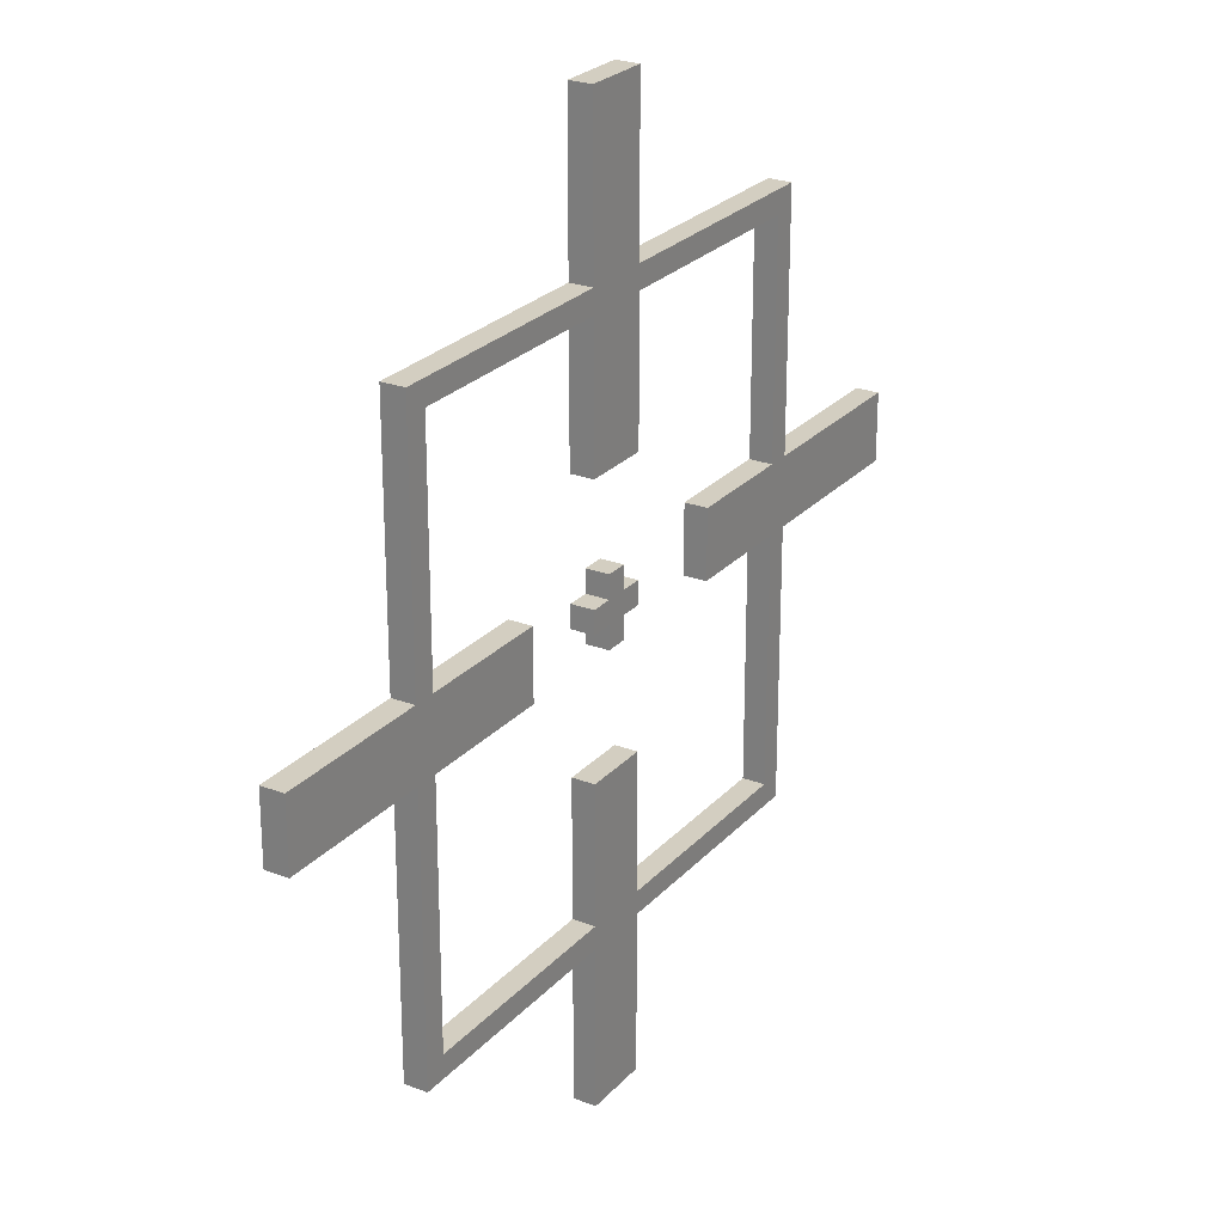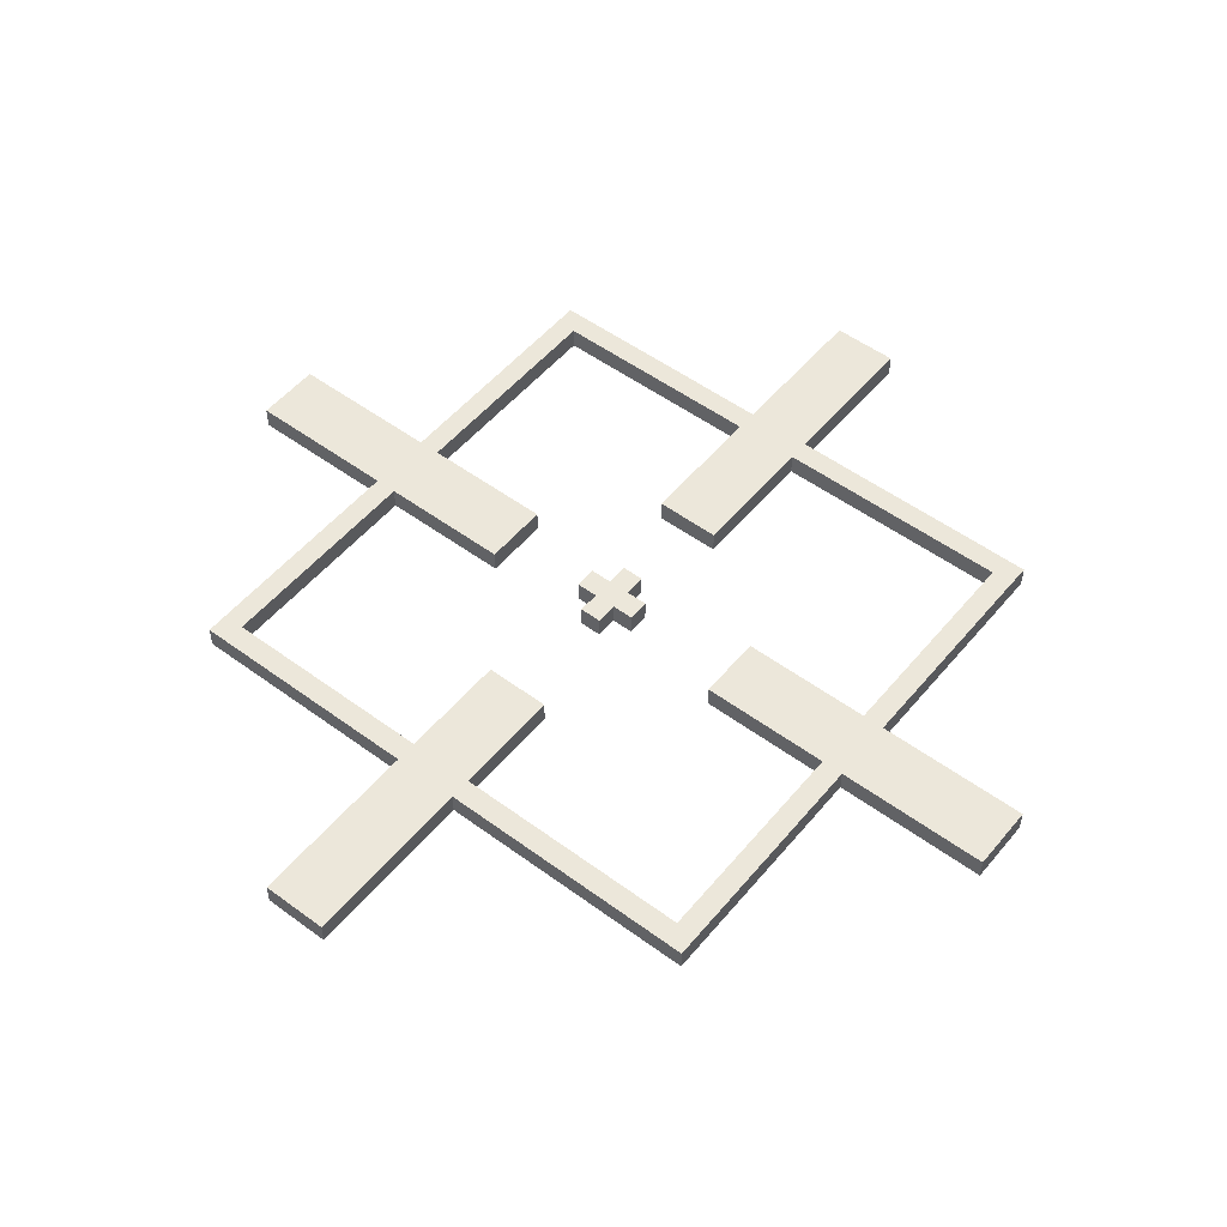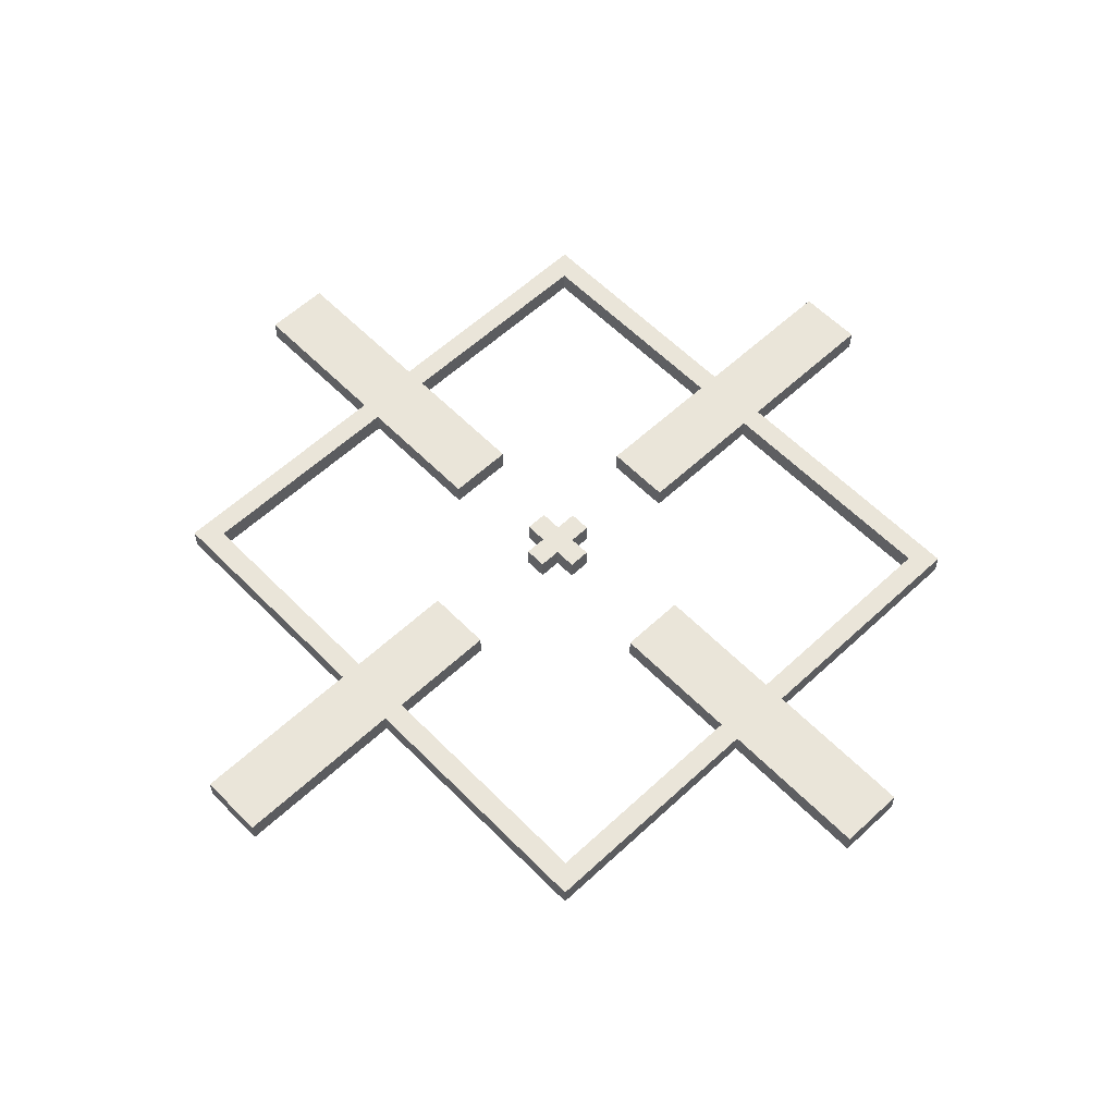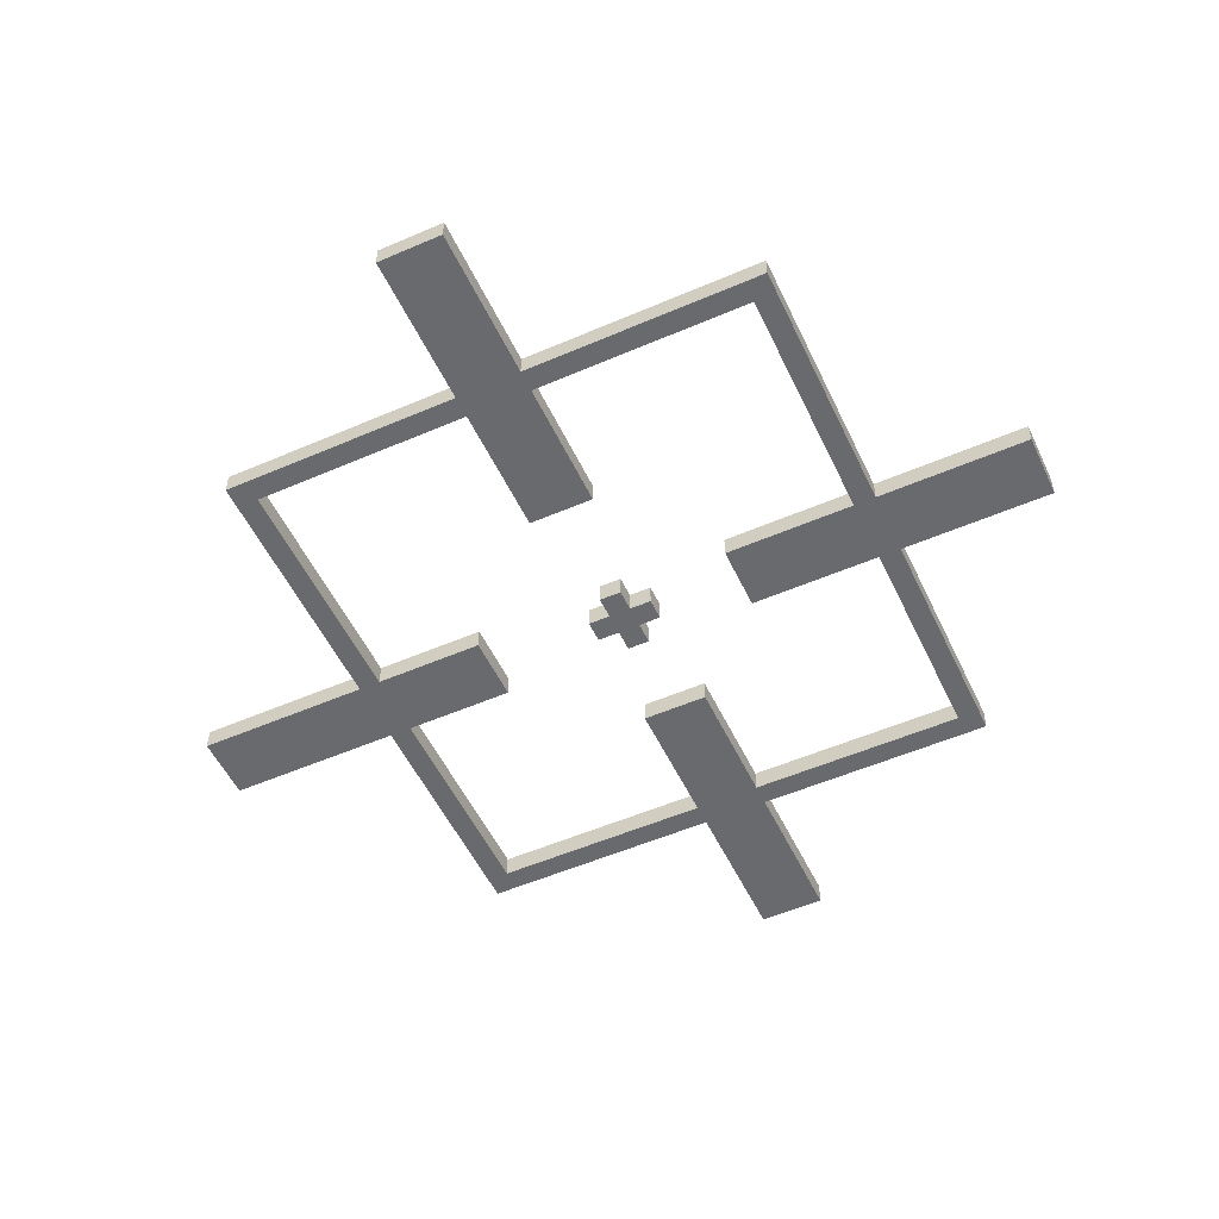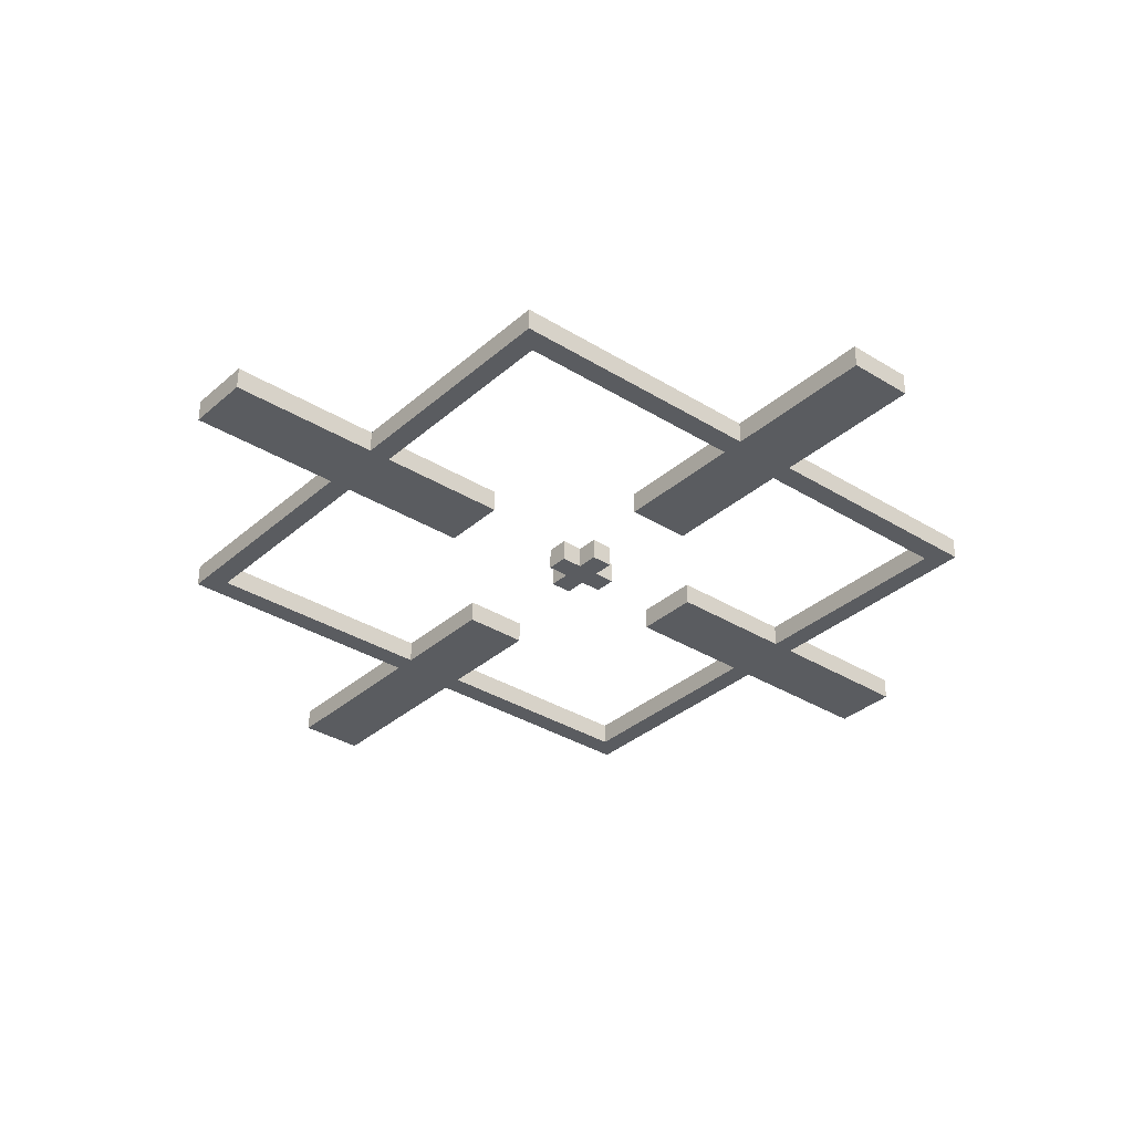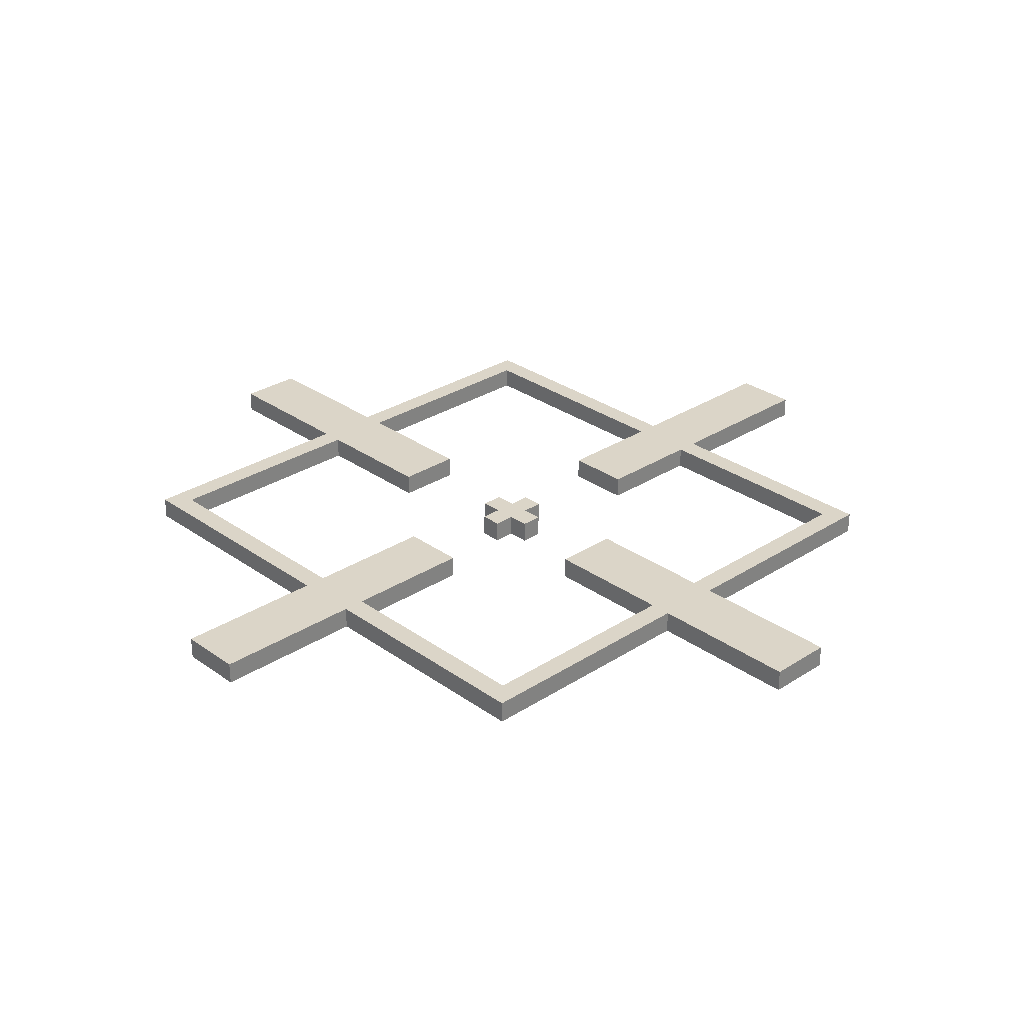
<metadata>
{"format":"obj","ext":"obj","renderer":"f3d","projection":"perspective","resolution":1024,"background":"white","views":[{"elev":25.2,"azim":121.5,"up":"+Y"},{"elev":52.1,"azim":-51.5,"up":"+Z"},{"elev":58.6,"azim":-43.8,"up":"+Z"},{"elev":-53.0,"azim":24.9,"up":"+Z"},{"elev":-33.8,"azim":49.8,"up":"+Z"},{"elev":29.5,"azim":136.4,"up":"+Z"}]}
</metadata>
<code>
o
v -2 1.9 0.1
v -2 1.9 0
v -2 2.2 0.1
v -2 2.2 0
v -1.2 0.7 0.1
v -1.2 0.7 0
v -1.2 1.9 0.1
v -1.2 1.9 0
v -1.2 2.2 0.1
v -1.2 2.2 0
v -1.2 3.3 0.1
v -1.2 3.3 0
v -0.1 0 0.1
v -0.1 0 0
v -0.1 0.7 0.1
v -0.1 0.7 0
v -0.1 0.8 0.1
v -0.1 0.8 0
v -0.1 1.4 0.1
v -0.1 1.4 0
v -0.1 2 0.1
v -0.1 2 0
v -0.1 2.1 0.1
v -0.1 2.1 0
v -0.1 2.6 0.1
v -0.1 2.6 0
v -0.1 3.2 0.1
v -0.1 3.2 0
v -0.1 3.3 0.1
v -0.1 3.3 0
v -0.1 4 0.1
v -0.1 4 0
v 2.384e-07 1.9 0.1
v 2.384e-07 1.9 0
v 2.384e-07 2 0.1
v 2.384e-07 2 0
v 2.384e-07 2.1 0.1
v 2.384e-07 2.1 0
v 2.384e-07 2.2 0.1
v 2.384e-07 2.2 0
v 0.6 1.9 0.1
v 0.6 1.9 0
v 0.6 2.2 0.1
v 0.6 2.2 0
v 1.2 0.8 0.1
v 1.2 0.8 0
v 1.2 1.9 0.1
v 1.2 1.9 0
v 1.2 2.2 0.1
v 1.2 2.2 0
v 1.2 3.2 0.1
v 1.2 3.2 0
v -1.1 0.8 0.1
v -1.1 0.8 0
v -1.1 1.9 0.1
v -1.1 1.9 0
v -1.1 2.2 0.1
v -1.1 2.2 0
v -1.1 3.2 0.1
v -1.1 3.2 0
v -0.6 1.9 0.1
v -0.6 1.9 0
v -0.6 2.2 0.1
v -0.6 2.2 0
v 0.1 1.9 0.1
v 0.1 1.9 0
v 0.1 2 0.1
v 0.1 2 0
v 0.1 2.1 0.1
v 0.1 2.1 0
v 0.1 2.2 0.1
v 0.1 2.2 0
v 0.2 0 0.1
v 0.2 0 0
v 0.2 0.7 0.1
v 0.2 0.7 0
v 0.2 0.8 0.1
v 0.2 0.8 0
v 0.2 1.4 0.1
v 0.2 1.4 0
v 0.2 2 0.1
v 0.2 2 0
v 0.2 2.1 0.1
v 0.2 2.1 0
v 0.2 2.6 0.1
v 0.2 2.6 0
v 0.2 3.2 0.1
v 0.2 3.2 0
v 0.2 3.3 0.1
v 0.2 3.3 0
v 0.2 4 0.1
v 0.2 4 0
v 1.3 0.7 0.1
v 1.3 0.7 0
v 1.3 1.9 0.1
v 1.3 1.9 0
v 1.3 2.2 0.1
v 1.3 2.2 0
v 1.3 3.3 0.1
v 1.3 3.3 0
v 2 1.9 0.1
v 2 1.9 0
v 2 2.2 0.1
v 2 2.2 0
v -2 1.9 0.1
v -2 2.2 0.1
v -1.2 0.7 0.1
v -1.2 1.9 0.1
v -1.2 2.2 0.1
v -1.2 3.3 0.1
v -1.1 0.8 0.1
v -1.1 1.9 0.1
v -1.1 2.2 0.1
v -1.1 3.2 0.1
v -0.6 1.9 0.1
v -0.6 2.2 0.1
v -0.1 0 0.1
v -0.1 0.7 0.1
v -0.1 0.8 0.1
v -0.1 1.4 0.1
v -0.1 2 0.1
v -0.1 2.1 0.1
v -0.1 2.6 0.1
v -0.1 3.2 0.1
v -0.1 3.3 0.1
v -0.1 4 0.1
v 2.384e-07 1.9 0.1
v 2.384e-07 2 0.1
v 2.384e-07 2.1 0.1
v 2.384e-07 2.2 0.1
v 0.1 1.9 0.1
v 0.1 2 0.1
v 0.1 2.1 0.1
v 0.1 2.2 0.1
v 0.2 0 0.1
v 0.2 0.7 0.1
v 0.2 0.8 0.1
v 0.2 1.4 0.1
v 0.2 2 0.1
v 0.2 2.1 0.1
v 0.2 2.6 0.1
v 0.2 3.2 0.1
v 0.2 3.3 0.1
v 0.2 4 0.1
v 0.6 1.9 0.1
v 0.6 2.2 0.1
v 1.2 0.8 0.1
v 1.2 1.9 0.1
v 1.2 2.2 0.1
v 1.2 3.2 0.1
v 1.3 0.7 0.1
v 1.3 1.9 0.1
v 1.3 2.2 0.1
v 1.3 3.3 0.1
v 2 1.9 0.1
v 2 2.2 0.1
v -2 1.9 0
v -2 2.2 0
v -1.2 0.7 0
v -1.2 1.9 0
v -1.2 2.2 0
v -1.2 3.3 0
v -1.1 0.8 0
v -1.1 1.9 0
v -1.1 2.2 0
v -1.1 3.2 0
v -0.6 1.9 0
v -0.6 2.2 0
v -0.1 0 0
v -0.1 0.7 0
v -0.1 0.8 0
v -0.1 1.4 0
v -0.1 2 0
v -0.1 2.1 0
v -0.1 2.6 0
v -0.1 3.2 0
v -0.1 3.3 0
v -0.1 4 0
v 2.384e-07 1.9 0
v 2.384e-07 2 0
v 2.384e-07 2.1 0
v 2.384e-07 2.2 0
v 0.1 1.9 0
v 0.1 2 0
v 0.1 2.1 0
v 0.1 2.2 0
v 0.2 0 0
v 0.2 0.7 0
v 0.2 0.8 0
v 0.2 1.4 0
v 0.2 2 0
v 0.2 2.1 0
v 0.2 2.6 0
v 0.2 3.2 0
v 0.2 3.3 0
v 0.2 4 0
v 0.6 1.9 0
v 0.6 2.2 0
v 1.2 0.8 0
v 1.2 1.9 0
v 1.2 2.2 0
v 1.2 3.2 0
v 1.3 0.7 0
v 1.3 1.9 0
v 1.3 2.2 0
v 1.3 3.3 0
v 2 1.9 0
v 2 2.2 0
v -0.1 0 0.1
v 0.2 0 0.1
v -0.1 0 0
v 0.2 0 0
v -1.2 0.7 0.1
v -0.1 0.7 0.1
v 0.2 0.7 0.1
v 1.3 0.7 0.1
v -1.2 0.7 0
v -0.1 0.7 0
v 0.2 0.7 0
v 1.3 0.7 0
v -2 1.9 0.1
v -1.2 1.9 0.1
v -1.1 1.9 0.1
v -0.6 1.9 0.1
v 2.384e-07 1.9 0.1
v 0.1 1.9 0.1
v 0.6 1.9 0.1
v 1.2 1.9 0.1
v 1.3 1.9 0.1
v 2 1.9 0.1
v -2 1.9 0
v -1.2 1.9 0
v -1.1 1.9 0
v -0.6 1.9 0
v 2.384e-07 1.9 0
v 0.1 1.9 0
v 0.6 1.9 0
v 1.2 1.9 0
v 1.3 1.9 0
v 2 1.9 0
v -0.1 2 0.1
v 2.384e-07 2 0.1
v 0.1 2 0.1
v 0.2 2 0.1
v -0.1 2 0
v 2.384e-07 2 0
v 0.1 2 0
v 0.2 2 0
v -0.1 2.6 0.1
v 0.2 2.6 0.1
v -0.1 2.6 0
v 0.2 2.6 0
v -1.1 3.2 0.1
v -0.1 3.2 0.1
v 0.2 3.2 0.1
v 1.2 3.2 0.1
v -1.1 3.2 0
v -0.1 3.2 0
v 0.2 3.2 0
v 1.2 3.2 0
v -1.1 0.8 0.1
v -0.1 0.8 0.1
v 0.2 0.8 0.1
v 1.2 0.8 0.1
v -1.1 0.8 0
v -0.1 0.8 0
v 0.2 0.8 0
v 1.2 0.8 0
v -0.1 1.4 0.1
v 0.2 1.4 0.1
v -0.1 1.4 0
v 0.2 1.4 0
v -0.1 2.1 0.1
v 2.384e-07 2.1 0.1
v 0.1 2.1 0.1
v 0.2 2.1 0.1
v -0.1 2.1 0
v 2.384e-07 2.1 0
v 0.1 2.1 0
v 0.2 2.1 0
v -2 2.2 0.1
v -1.2 2.2 0.1
v -1.1 2.2 0.1
v -0.6 2.2 0.1
v 2.384e-07 2.2 0.1
v 0.1 2.2 0.1
v 0.6 2.2 0.1
v 1.2 2.2 0.1
v 1.3 2.2 0.1
v 2 2.2 0.1
v -2 2.2 0
v -1.2 2.2 0
v -1.1 2.2 0
v -0.6 2.2 0
v 2.384e-07 2.2 0
v 0.1 2.2 0
v 0.6 2.2 0
v 1.2 2.2 0
v 1.3 2.2 0
v 2 2.2 0
v -1.2 3.3 0.1
v -0.1 3.3 0.1
v 0.2 3.3 0.1
v 1.3 3.3 0.1
v -1.2 3.3 0
v -0.1 3.3 0
v 0.2 3.3 0
v 1.3 3.3 0
v -0.1 4 0.1
v 0.2 4 0.1
v -0.1 4 0
v 0.2 4 0
f 3 2 1
f 4 2 3
f 7 6 5
f 8 6 7
f 11 10 9
f 12 10 11
f 15 14 13
f 16 14 15
f 19 18 17
f 20 18 19
f 23 22 21
f 24 22 23
f 27 26 25
f 28 26 27
f 31 30 29
f 32 30 31
f 35 34 33
f 36 34 35
f 39 38 37
f 40 38 39
f 43 42 41
f 44 42 43
f 47 46 45
f 48 46 47
f 51 50 49
f 52 50 51
f 53 54 55
f 55 54 56
f 57 58 59
f 59 58 60
f 61 62 63
f 63 62 64
f 65 66 67
f 67 66 68
f 69 70 71
f 71 70 72
f 73 74 75
f 75 74 76
f 77 78 79
f 79 78 80
f 81 82 83
f 83 82 84
f 85 86 87
f 87 86 88
f 89 90 91
f 91 90 92
f 93 94 95
f 95 94 96
f 97 98 99
f 99 98 100
f 101 102 103
f 103 102 104
f 108 106 105
f 109 106 108
f 111 108 107
f 111 110 109
f 111 109 108
f 112 110 111
f 113 110 112
f 114 110 113
f 115 113 112
f 116 113 115
f 118 111 107
f 119 111 118
f 124 110 114
f 125 110 124
f 128 122 121
f 129 122 128
f 131 128 127
f 131 130 129
f 131 129 128
f 132 130 131
f 133 130 132
f 134 130 133
f 135 120 119
f 135 118 117
f 135 119 118
f 136 120 135
f 137 120 136
f 138 120 137
f 139 133 132
f 140 133 139
f 141 126 125
f 141 124 123
f 141 125 124
f 142 126 141
f 143 126 142
f 144 126 143
f 147 137 136
f 148 146 145
f 149 146 148
f 150 143 142
f 151 149 148
f 151 150 149
f 151 147 136
f 151 148 147
f 152 150 151
f 153 150 152
f 154 143 150
f 154 150 153
f 155 153 152
f 156 153 155
f 157 158 160
f 160 158 161
f 159 160 163
f 161 162 163
f 160 161 163
f 163 162 164
f 164 162 165
f 165 162 166
f 164 165 167
f 167 165 168
f 159 163 170
f 170 163 171
f 166 162 176
f 176 162 177
f 173 174 180
f 180 174 181
f 179 180 183
f 181 182 183
f 180 181 183
f 183 182 184
f 184 182 185
f 185 182 186
f 171 172 187
f 169 170 187
f 170 171 187
f 187 172 188
f 188 172 189
f 189 172 190
f 184 185 191
f 191 185 192
f 177 178 193
f 175 176 193
f 176 177 193
f 193 178 194
f 194 178 195
f 195 178 196
f 188 189 199
f 197 198 200
f 200 198 201
f 194 195 202
f 200 201 203
f 201 202 203
f 188 199 203
f 199 200 203
f 203 202 204
f 204 202 205
f 202 195 206
f 205 202 206
f 204 205 207
f 207 205 208
f 211 210 209
f 212 210 211
f 217 214 213
f 218 214 217
f 219 216 215
f 220 216 219
f 231 222 221
f 232 222 231
f 233 224 223
f 234 224 233
f 235 226 225
f 236 226 235
f 237 228 227
f 238 228 237
f 239 230 229
f 240 230 239
f 245 242 241
f 246 242 245
f 247 244 243
f 248 244 247
f 251 250 249
f 252 250 251
f 257 254 253
f 258 254 257
f 259 256 255
f 260 256 259
f 261 262 265
f 265 262 266
f 263 264 267
f 267 264 268
f 269 270 271
f 271 270 272
f 273 274 277
f 277 274 278
f 275 276 279
f 279 276 280
f 281 282 291
f 291 282 292
f 283 284 293
f 293 284 294
f 285 286 295
f 295 286 296
f 287 288 297
f 297 288 298
f 289 290 299
f 299 290 300
f 301 302 305
f 305 302 306
f 303 304 307
f 307 304 308
f 309 310 311
f 311 310 312

</code>
